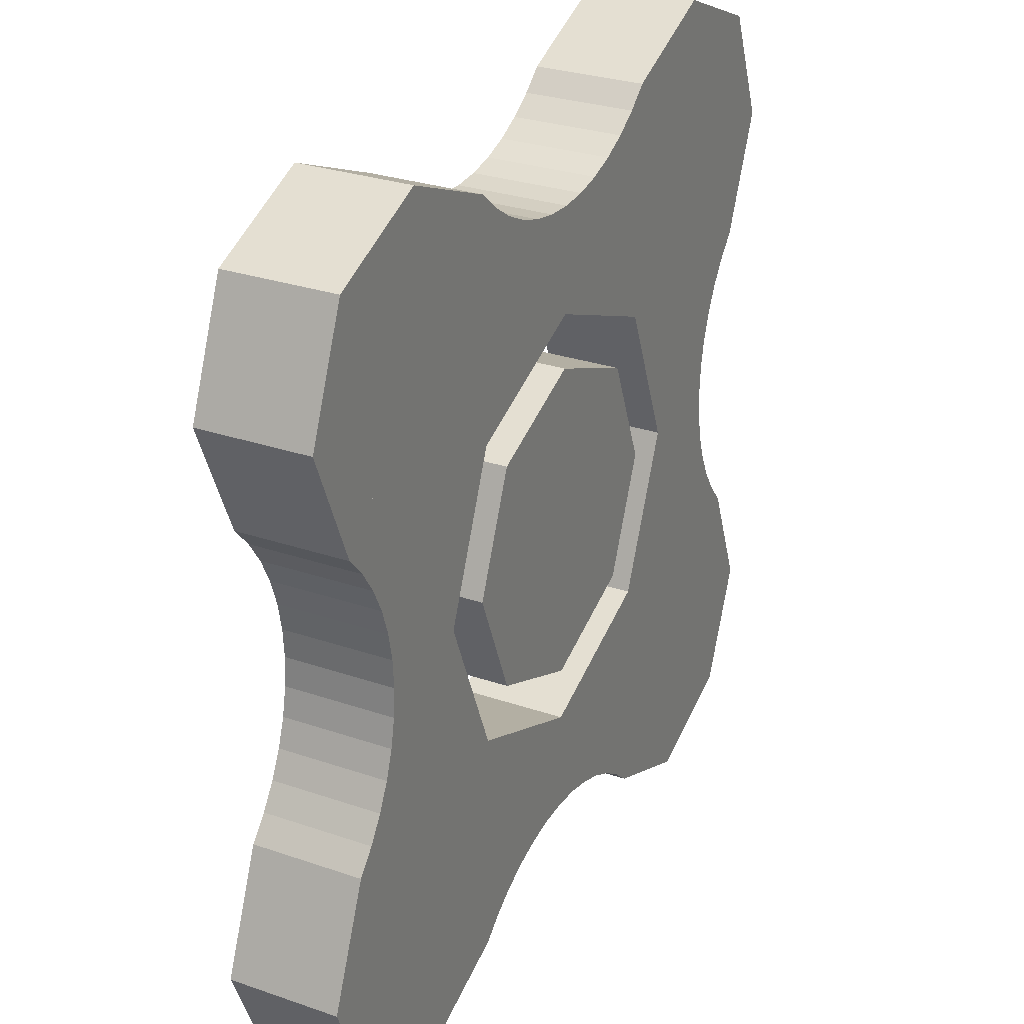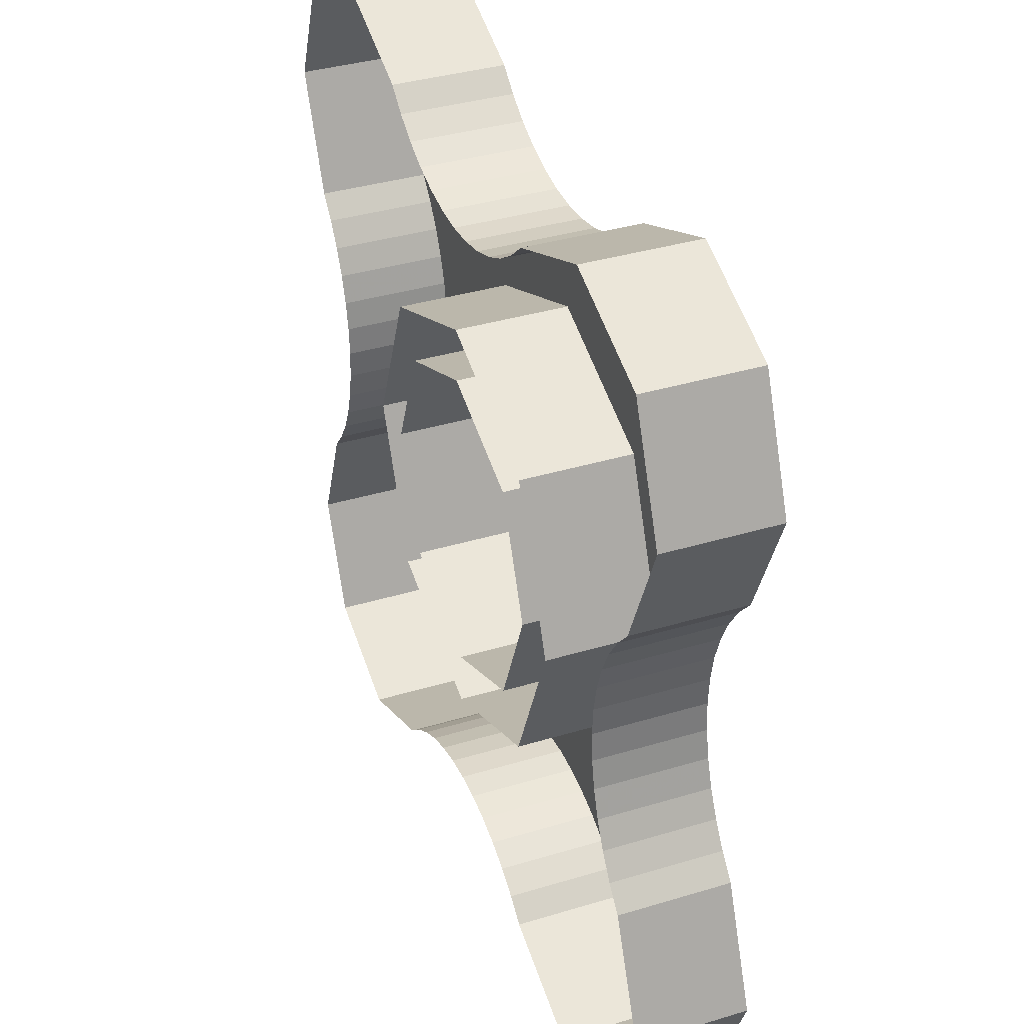
<metadata>
{"format":"obj","ext":"obj","renderer":"f3d","projection":"perspective","resolution":1024,"background":"white","views":[{"elev":28.6,"azim":-62.7,"up":"+Z"},{"elev":36.3,"azim":-111.6,"up":"+Z"}]}
</metadata>
<code>
v 0.2121 0 0.2121
v 0.3 0 0
v 0.3 -0.2 0
v 0.2121 -0.2 0.2121
v 0 0 0.3
v 0.2121 0 0.2121
v 0.2121 -0.2 0.2121
v 0 -0.2 0.3
v -0.2121 0 0.2121
v 0 0 0.3
v 0 -0.2 0.3
v -0.2121 -0.2 0.2121
v -0.3 0 0
v -0.2121 0 0.2121
v -0.2121 -0.2 0.2121
v -0.3 -0.2 0
v -0.2121 0 -0.2121
v -0.3 0 0
v -0.3 -0.2 0
v -0.2121 -0.2 -0.2121
v 0 0 -0.3
v -0.2121 0 -0.2121
v -0.2121 -0.2 -0.2121
v 0 -0.2 -0.3
v 0.2121 0 -0.2121
v 0 0 -0.3
v 0 -0.2 -0.3
v 0.2121 -0.2 -0.2121
v 0.3 0 0
v 0.2121 0 -0.2121
v 0.2121 -0.2 -0.2121
v 0.3 -0.2 0
v 0 -0.2 0
v 0.3 -0.2 0
v 0.2121 -0.2 0.2121
v 0 -0.2 0
v 0.2121 -0.2 0.2121
v 0 -0.2 0.3
v 0 -0.2 0
v 0 -0.2 0.3
v -0.2121 -0.2 0.2121
v 0 -0.2 0
v -0.2121 -0.2 0.2121
v -0.3 -0.2 0
v 0 -0.2 0
v -0.3 -0.2 0
v -0.2121 -0.2 -0.2121
v 0 -0.2 0
v -0.2121 -0.2 -0.2121
v 0 -0.2 -0.3
v 0 -0.2 0
v 0 -0.2 -0.3
v 0.2121 -0.2 -0.2121
v 0 -0.2 0
v 0.2121 -0.2 -0.2121
v 0.3 -0.2 0
v 0.2828 0 0.2828
v 0.4 0 0
v 0.4 -0.2 0
v 0.2828 -0.2 0.2828
v 0 0 0.4
v 0.2828 0 0.2828
v 0.2828 -0.2 0.2828
v 0 -0.2 0.4
v -0.2828 0 0.2828
v 0 0 0.4
v 0 -0.2 0.4
v -0.2828 -0.2 0.2828
v -0.4 0 0
v -0.2828 0 0.2828
v -0.2828 -0.2 0.2828
v -0.4 -0.2 0
v -0.2828 0 -0.2828
v -0.4 0 0
v -0.4 -0.2 0
v -0.2828 -0.2 -0.2828
v 0 0 -0.4
v -0.2828 0 -0.2828
v -0.2828 -0.2 -0.2828
v 0 -0.2 -0.4
v 0.2828 0 -0.2828
v 0 0 -0.4
v 0 -0.2 -0.4
v 0.2828 -0.2 -0.2828
v 0.4 0 0
v 0.2828 0 -0.2828
v 0.2828 -0.2 -0.2828
v 0.4 -0.2 0
v 0.4 -0.2 0.4
v 0.2828 -0.2 0.2828
v 0.4 -0.2 0
v 0.4 -0.2 0.4
v 0 -0.2 0.4
v 0.2828 -0.2 0.2828
v -0.4 -0.2 0.4
v -0.2828 -0.2 0.2828
v 0 -0.2 0.4
v -0.4 -0.2 0.4
v -0.4 -0.2 0
v -0.2828 -0.2 0.2828
v -0.4 -0.2 -0.4
v -0.2828 -0.2 -0.2828
v -0.4 -0.2 0
v -0.4 -0.2 -0.4
v 0 -0.2 -0.4
v -0.2828 -0.2 -0.2828
v 0.4 -0.2 -0.4
v 0.2828 -0.2 -0.2828
v 0 -0.2 -0.4
v 0.4 -0.2 -0.4
v 0.4 -0.2 0
v 0.2828 -0.2 -0.2828
v -0.5 -0.2 -0.5
v -0.7121 -0.2 -0.2879
v -0.8 -0.2 -0.5
v -0.5 -0.2 -0.5
v -0.8 -0.2 -0.5
v -0.7121 -0.2 -0.7121
v -0.5 -0.2 -0.5
v -0.7121 -0.2 -0.7121
v -0.5 -0.2 -0.8
v -0.5 -0.2 -0.5
v -0.5 -0.2 -0.8
v -0.2879 -0.2 -0.7121
v -0.8 -0.2 -0.5
v -0.7121 -0.2 -0.2879
v -0.7121 0 -0.2879
v -0.8 0 -0.5
v -0.7121 -0.2 -0.7121
v -0.8 -0.2 -0.5
v -0.8 0 -0.5
v -0.7121 0 -0.7121
v -0.5 -0.2 -0.8
v -0.7121 -0.2 -0.7121
v -0.7121 0 -0.7121
v -0.5 0 -0.8
v -0.2879 -0.2 -0.7121
v -0.5 -0.2 -0.8
v -0.5 0 -0.8
v -0.2879 0 -0.7121
v -0.05313 -0.2 -0.5964
v 0 -0.2 -0.5929
v -0.4071 -0.2 -0.5929
v -0.1054 -0.2 -0.6068
v -0.05313 -0.2 -0.5964
v -0.4071 -0.2 -0.5929
v -0.1558 -0.2 -0.6239
v -0.1054 -0.2 -0.6068
v -0.4071 -0.2 -0.5929
v -0.2036 -0.2 -0.6474
v -0.1558 -0.2 -0.6239
v -0.4071 -0.2 -0.5929
v -0.2478 -0.2 -0.677
v -0.2036 -0.2 -0.6474
v -0.4071 -0.2 -0.5929
v -0.2879 -0.2 -0.7121
v -0.2478 -0.2 -0.677
v -0.4071 -0.2 -0.5929
v -0.05313 0 -0.5964
v -0.05313 -0.2 -0.5964
v 0 -0.2 -0.5929
v 0 0 -0.5929
v -0.1054 0 -0.6068
v -0.1054 -0.2 -0.6068
v -0.05313 -0.2 -0.5964
v -0.05313 0 -0.5964
v -0.1558 0 -0.6239
v -0.1558 -0.2 -0.6239
v -0.1054 -0.2 -0.6068
v -0.1054 0 -0.6068
v -0.2036 0 -0.6474
v -0.2036 -0.2 -0.6474
v -0.1558 -0.2 -0.6239
v -0.1558 0 -0.6239
v -0.2478 0 -0.677
v -0.2478 -0.2 -0.677
v -0.2036 -0.2 -0.6474
v -0.2036 0 -0.6474
v -0.2879 0 -0.7121
v -0.2879 -0.2 -0.7121
v -0.2478 -0.2 -0.677
v -0.2478 0 -0.677
v -0.5 -0.2 -0.5
v -0.4071 -0.2 -0.5929
v -0.4 -0.2 -0.4
v -0.4071 -0.2 -0.5929
v 0 -0.2 -0.5929
v 0 -0.2 -0.4
v -0.4 -0.2 -0.4
v 0.05313 -0.2 -0.5964
v 0 -0.2 -0.5929
v 0.4071 -0.2 -0.5929
v 0.1054 -0.2 -0.6068
v 0.05313 -0.2 -0.5964
v 0.4071 -0.2 -0.5929
v 0.1558 -0.2 -0.6239
v 0.1054 -0.2 -0.6068
v 0.4071 -0.2 -0.5929
v 0.2036 -0.2 -0.6474
v 0.1558 -0.2 -0.6239
v 0.4071 -0.2 -0.5929
v 0.2478 -0.2 -0.677
v 0.2036 -0.2 -0.6474
v 0.4071 -0.2 -0.5929
v 0.2879 -0.2 -0.7121
v 0.2478 -0.2 -0.677
v 0.4071 -0.2 -0.5929
v 0.05313 0 -0.5964
v 0.05313 -0.2 -0.5964
v 0 -0.2 -0.5929
v 0 0 -0.5929
v 0.1054 0 -0.6068
v 0.1054 -0.2 -0.6068
v 0.05313 -0.2 -0.5964
v 0.05313 0 -0.5964
v 0.1558 0 -0.6239
v 0.1558 -0.2 -0.6239
v 0.1054 -0.2 -0.6068
v 0.1054 0 -0.6068
v 0.2036 0 -0.6474
v 0.2036 -0.2 -0.6474
v 0.1558 -0.2 -0.6239
v 0.1558 0 -0.6239
v 0.2478 0 -0.677
v 0.2478 -0.2 -0.677
v 0.2036 -0.2 -0.6474
v 0.2036 0 -0.6474
v 0.2879 0 -0.7121
v 0.2879 -0.2 -0.7121
v 0.2478 -0.2 -0.677
v 0.2478 0 -0.677
v 0.4 -0.2 -0.4
v 0.4071 -0.2 -0.5929
v 0.5 -0.2 -0.5
v 0.4 -0.2 -0.4
v 0 -0.2 -0.4
v 0 -0.2 -0.5929
v 0.4071 -0.2 -0.5929
v 0.5 -0.2 -0.5
v 0.2879 -0.2 -0.7121
v 0.5 -0.2 -0.8
v 0.5 -0.2 -0.5
v 0.5 -0.2 -0.8
v 0.7121 -0.2 -0.7121
v 0.5 -0.2 -0.5
v 0.7121 -0.2 -0.7121
v 0.8 -0.2 -0.5
v 0.5 -0.2 -0.5
v 0.8 -0.2 -0.5
v 0.7121 -0.2 -0.2879
v 0.5 -0.2 -0.8
v 0.2879 -0.2 -0.7121
v 0.2879 0 -0.7121
v 0.5 0 -0.8
v 0.7121 -0.2 -0.7121
v 0.5 -0.2 -0.8
v 0.5 0 -0.8
v 0.7121 0 -0.7121
v 0.8 -0.2 -0.5
v 0.7121 -0.2 -0.7121
v 0.7121 0 -0.7121
v 0.8 0 -0.5
v 0.7121 -0.2 -0.2879
v 0.8 -0.2 -0.5
v 0.8 0 -0.5
v 0.7121 0 -0.2879
v 0.5964 -0.2 -0.05313
v 0.5929 -0.2 0
v 0.5929 -0.2 -0.4071
v 0.6068 -0.2 -0.1054
v 0.5964 -0.2 -0.05313
v 0.5929 -0.2 -0.4071
v 0.6239 -0.2 -0.1558
v 0.6068 -0.2 -0.1054
v 0.5929 -0.2 -0.4071
v 0.6474 -0.2 -0.2036
v 0.6239 -0.2 -0.1558
v 0.5929 -0.2 -0.4071
v 0.677 -0.2 -0.2478
v 0.6474 -0.2 -0.2036
v 0.5929 -0.2 -0.4071
v 0.7121 -0.2 -0.2879
v 0.677 -0.2 -0.2478
v 0.5929 -0.2 -0.4071
v 0.5964 0 -0.05313
v 0.5964 -0.2 -0.05313
v 0.5929 -0.2 0
v 0.5929 0 0
v 0.6068 0 -0.1054
v 0.6068 -0.2 -0.1054
v 0.5964 -0.2 -0.05313
v 0.5964 0 -0.05313
v 0.6239 0 -0.1558
v 0.6239 -0.2 -0.1558
v 0.6068 -0.2 -0.1054
v 0.6068 0 -0.1054
v 0.6474 0 -0.2036
v 0.6474 -0.2 -0.2036
v 0.6239 -0.2 -0.1558
v 0.6239 0 -0.1558
v 0.677 0 -0.2478
v 0.677 -0.2 -0.2478
v 0.6474 -0.2 -0.2036
v 0.6474 0 -0.2036
v 0.7121 0 -0.2879
v 0.7121 -0.2 -0.2879
v 0.677 -0.2 -0.2478
v 0.677 0 -0.2478
v 0.5 -0.2 -0.5
v 0.5929 -0.2 -0.4071
v 0.4 -0.2 -0.4
v 0.5929 -0.2 -0.4071
v 0.5929 -0.2 0
v 0.4 -0.2 0
v 0.4 -0.2 -0.4
v 0.5964 -0.2 0.05313
v 0.5929 -0.2 0
v 0.5929 -0.2 0.4071
v 0.6068 -0.2 0.1054
v 0.5964 -0.2 0.05313
v 0.5929 -0.2 0.4071
v 0.6239 -0.2 0.1558
v 0.6068 -0.2 0.1054
v 0.5929 -0.2 0.4071
v 0.6474 -0.2 0.2036
v 0.6239 -0.2 0.1558
v 0.5929 -0.2 0.4071
v 0.677 -0.2 0.2478
v 0.6474 -0.2 0.2036
v 0.5929 -0.2 0.4071
v 0.7121 -0.2 0.2879
v 0.677 -0.2 0.2478
v 0.5929 -0.2 0.4071
v 0.5964 0 0.05313
v 0.5964 -0.2 0.05313
v 0.5929 -0.2 0
v 0.5929 0 0
v 0.6068 0 0.1054
v 0.6068 -0.2 0.1054
v 0.5964 -0.2 0.05313
v 0.5964 0 0.05313
v 0.6239 0 0.1558
v 0.6239 -0.2 0.1558
v 0.6068 -0.2 0.1054
v 0.6068 0 0.1054
v 0.6474 0 0.2036
v 0.6474 -0.2 0.2036
v 0.6239 -0.2 0.1558
v 0.6239 0 0.1558
v 0.677 0 0.2478
v 0.677 -0.2 0.2478
v 0.6474 -0.2 0.2036
v 0.6474 0 0.2036
v 0.7121 0 0.2879
v 0.7121 -0.2 0.2879
v 0.677 -0.2 0.2478
v 0.677 0 0.2478
v 0.4 -0.2 0.4
v 0.5929 -0.2 0.4071
v 0.5 -0.2 0.5
v 0.4 -0.2 0.4
v 0.4 -0.2 0
v 0.5929 -0.2 0
v 0.5929 -0.2 0.4071
v -0.5 -0.2 0.5
v -0.2879 -0.2 0.7121
v -0.5 -0.2 0.8
v -0.5 -0.2 0.5
v -0.5 -0.2 0.8
v -0.7121 -0.2 0.7121
v -0.5 -0.2 0.5
v -0.7121 -0.2 0.7121
v -0.8 -0.2 0.5
v -0.5 -0.2 0.5
v -0.8 -0.2 0.5
v -0.7121 -0.2 0.2879
v -0.5 -0.2 0.8
v -0.2879 -0.2 0.7121
v -0.2879 0 0.7121
v -0.5 0 0.8
v -0.7121 -0.2 0.7121
v -0.5 -0.2 0.8
v -0.5 0 0.8
v -0.7121 0 0.7121
v -0.8 -0.2 0.5
v -0.7121 -0.2 0.7121
v -0.7121 0 0.7121
v -0.8 0 0.5
v -0.7121 -0.2 0.2879
v -0.8 -0.2 0.5
v -0.8 0 0.5
v -0.7121 0 0.2879
v -0.5964 -0.2 0.05313
v -0.5929 -0.2 0
v -0.5929 -0.2 0.4071
v -0.6068 -0.2 0.1054
v -0.5964 -0.2 0.05313
v -0.5929 -0.2 0.4071
v -0.6239 -0.2 0.1558
v -0.6068 -0.2 0.1054
v -0.5929 -0.2 0.4071
v -0.6474 -0.2 0.2036
v -0.6239 -0.2 0.1558
v -0.5929 -0.2 0.4071
v -0.677 -0.2 0.2478
v -0.6474 -0.2 0.2036
v -0.5929 -0.2 0.4071
v -0.7121 -0.2 0.2879
v -0.677 -0.2 0.2478
v -0.5929 -0.2 0.4071
v -0.5964 0 0.05313
v -0.5964 -0.2 0.05313
v -0.5929 -0.2 0
v -0.5929 0 0
v -0.6068 0 0.1054
v -0.6068 -0.2 0.1054
v -0.5964 -0.2 0.05313
v -0.5964 0 0.05313
v -0.6239 0 0.1558
v -0.6239 -0.2 0.1558
v -0.6068 -0.2 0.1054
v -0.6068 0 0.1054
v -0.6474 0 0.2036
v -0.6474 -0.2 0.2036
v -0.6239 -0.2 0.1558
v -0.6239 0 0.1558
v -0.677 0 0.2478
v -0.677 -0.2 0.2478
v -0.6474 -0.2 0.2036
v -0.6474 0 0.2036
v -0.7121 0 0.2879
v -0.7121 -0.2 0.2879
v -0.677 -0.2 0.2478
v -0.677 0 0.2478
v -0.5 -0.2 0.5
v -0.5929 -0.2 0.4071
v -0.4 -0.2 0.4
v -0.5929 -0.2 0.4071
v -0.5929 -0.2 0
v -0.4 -0.2 0
v -0.4 -0.2 0.4
v -0.5964 -0.2 -0.05313
v -0.5929 -0.2 0
v -0.5929 -0.2 -0.4071
v -0.6068 -0.2 -0.1054
v -0.5964 -0.2 -0.05313
v -0.5929 -0.2 -0.4071
v -0.6239 -0.2 -0.1558
v -0.6068 -0.2 -0.1054
v -0.5929 -0.2 -0.4071
v -0.6474 -0.2 -0.2036
v -0.6239 -0.2 -0.1558
v -0.5929 -0.2 -0.4071
v -0.677 -0.2 -0.2478
v -0.6474 -0.2 -0.2036
v -0.5929 -0.2 -0.4071
v -0.7121 -0.2 -0.2879
v -0.677 -0.2 -0.2478
v -0.5929 -0.2 -0.4071
v -0.5964 0 -0.05313
v -0.5964 -0.2 -0.05313
v -0.5929 -0.2 0
v -0.5929 0 0
v -0.6068 0 -0.1054
v -0.6068 -0.2 -0.1054
v -0.5964 -0.2 -0.05313
v -0.5964 0 -0.05313
v -0.6239 0 -0.1558
v -0.6239 -0.2 -0.1558
v -0.6068 -0.2 -0.1054
v -0.6068 0 -0.1054
v -0.6474 0 -0.2036
v -0.6474 -0.2 -0.2036
v -0.6239 -0.2 -0.1558
v -0.6239 0 -0.1558
v -0.677 0 -0.2478
v -0.677 -0.2 -0.2478
v -0.6474 -0.2 -0.2036
v -0.6474 0 -0.2036
v -0.7121 0 -0.2879
v -0.7121 -0.2 -0.2879
v -0.677 -0.2 -0.2478
v -0.677 0 -0.2478
v -0.4 -0.2 -0.4
v -0.5929 -0.2 -0.4071
v -0.5 -0.2 -0.5
v -0.4 -0.2 -0.4
v -0.4 -0.2 0
v -0.5929 -0.2 0
v -0.5929 -0.2 -0.4071
v 0.5 -0.2 0.5
v 0.7121 -0.2 0.2879
v 0.8 -0.2 0.5
v 0.5 -0.2 0.5
v 0.8 -0.2 0.5
v 0.7121 -0.2 0.7121
v 0.5 -0.2 0.5
v 0.7121 -0.2 0.7121
v 0.5 -0.2 0.8
v 0.5 -0.2 0.5
v 0.5 -0.2 0.8
v 0.2879 -0.2 0.7121
v 0.8 -0.2 0.5
v 0.7121 -0.2 0.2879
v 0.7121 0 0.2879
v 0.8 0 0.5
v 0.7121 -0.2 0.7121
v 0.8 -0.2 0.5
v 0.8 0 0.5
v 0.7121 0 0.7121
v 0.5 -0.2 0.8
v 0.7121 -0.2 0.7121
v 0.7121 0 0.7121
v 0.5 0 0.8
v 0.2879 -0.2 0.7121
v 0.5 -0.2 0.8
v 0.5 0 0.8
v 0.2879 0 0.7121
v 0.05313 -0.2 0.5964
v 0 -0.2 0.5929
v 0.4071 -0.2 0.5929
v 0.1054 -0.2 0.6068
v 0.05313 -0.2 0.5964
v 0.4071 -0.2 0.5929
v 0.1558 -0.2 0.6239
v 0.1054 -0.2 0.6068
v 0.4071 -0.2 0.5929
v 0.2036 -0.2 0.6474
v 0.1558 -0.2 0.6239
v 0.4071 -0.2 0.5929
v 0.2478 -0.2 0.677
v 0.2036 -0.2 0.6474
v 0.4071 -0.2 0.5929
v 0.2879 -0.2 0.7121
v 0.2478 -0.2 0.677
v 0.4071 -0.2 0.5929
v 0.05313 0 0.5964
v 0.05313 -0.2 0.5964
v 0 -0.2 0.5929
v 0 0 0.5929
v 0.1054 0 0.6068
v 0.1054 -0.2 0.6068
v 0.05313 -0.2 0.5964
v 0.05313 0 0.5964
v 0.1558 0 0.6239
v 0.1558 -0.2 0.6239
v 0.1054 -0.2 0.6068
v 0.1054 0 0.6068
v 0.2036 0 0.6474
v 0.2036 -0.2 0.6474
v 0.1558 -0.2 0.6239
v 0.1558 0 0.6239
v 0.2478 0 0.677
v 0.2478 -0.2 0.677
v 0.2036 -0.2 0.6474
v 0.2036 0 0.6474
v 0.2879 0 0.7121
v 0.2879 -0.2 0.7121
v 0.2478 -0.2 0.677
v 0.2478 0 0.677
v 0.5 -0.2 0.5
v 0.4071 -0.2 0.5929
v 0.4 -0.2 0.4
v 0.4071 -0.2 0.5929
v 0 -0.2 0.5929
v 0 -0.2 0.4
v 0.4 -0.2 0.4
v -0.05313 -0.2 0.5964
v 0 -0.2 0.5929
v -0.4071 -0.2 0.5929
v -0.1054 -0.2 0.6068
v -0.05313 -0.2 0.5964
v -0.4071 -0.2 0.5929
v -0.1558 -0.2 0.6239
v -0.1054 -0.2 0.6068
v -0.4071 -0.2 0.5929
v -0.2036 -0.2 0.6474
v -0.1558 -0.2 0.6239
v -0.4071 -0.2 0.5929
v -0.2478 -0.2 0.677
v -0.2036 -0.2 0.6474
v -0.4071 -0.2 0.5929
v -0.2879 -0.2 0.7121
v -0.2478 -0.2 0.677
v -0.4071 -0.2 0.5929
v -0.05313 0 0.5964
v -0.05313 -0.2 0.5964
v 0 -0.2 0.5929
v 0 0 0.5929
v -0.1054 0 0.6068
v -0.1054 -0.2 0.6068
v -0.05313 -0.2 0.5964
v -0.05313 0 0.5964
v -0.1558 0 0.6239
v -0.1558 -0.2 0.6239
v -0.1054 -0.2 0.6068
v -0.1054 0 0.6068
v -0.2036 0 0.6474
v -0.2036 -0.2 0.6474
v -0.1558 -0.2 0.6239
v -0.1558 0 0.6239
v -0.2478 0 0.677
v -0.2478 -0.2 0.677
v -0.2036 -0.2 0.6474
v -0.2036 0 0.6474
v -0.2879 0 0.7121
v -0.2879 -0.2 0.7121
v -0.2478 -0.2 0.677
v -0.2478 0 0.677
v -0.4 -0.2 0.4
v -0.4071 -0.2 0.5929
v -0.5 -0.2 0.5
v -0.4 -0.2 0.4
v 0 -0.2 0.4
v 0 -0.2 0.5929
v -0.4071 -0.2 0.5929
g mesh27052
f 1 3 2
f 3 1 4
f 5 7 6
f 7 5 8
f 9 11 10
f 11 9 12
f 13 15 14
f 15 13 16
f 17 19 18
f 19 17 20
f 21 23 22
f 23 21 24
f 25 27 26
f 27 25 28
f 29 31 30
f 31 29 32
g mesh27054
f 33 34 35
f 36 37 38
f 39 40 41
f 42 43 44
f 45 46 47
f 48 49 50
f 51 52 53
f 54 55 56
g mesh27059
f 57 58 59
f 59 60 57
f 61 62 63
f 63 64 61
f 65 66 67
f 67 68 65
f 69 70 71
f 71 72 69
f 73 74 75
f 75 76 73
f 77 78 79
f 79 80 77
f 81 82 83
f 83 84 81
f 85 86 87
f 87 88 85
g mesh27063
f 89 90 91
f 92 93 94
f 95 96 97
f 98 99 100
f 101 102 103
f 104 105 106
f 107 108 109
f 110 111 112
g mesh27068
f 113 114 115
f 116 117 118
f 119 120 121
f 122 123 124
g mesh27070
f 125 126 127
f 127 128 125
f 129 130 131
f 131 132 129
f 133 134 135
f 135 136 133
f 137 138 139
f 139 140 137
g mesh27074
f 141 142 143
f 144 145 146
f 147 148 149
f 150 151 152
f 153 154 155
f 156 157 158
g mesh27077
f 159 161 160
f 161 159 162
f 163 165 164
f 165 163 166
f 167 169 168
f 169 167 170
f 171 173 172
f 173 171 174
f 175 177 176
f 177 175 178
f 179 181 180
f 181 179 182
f 183 184 185
f 186 187 188
f 188 189 186
g mesh27080
f 190 192 191
f 193 195 194
f 196 198 197
f 199 201 200
f 202 204 203
f 205 207 206
g mesh27083
f 208 209 210
f 210 211 208
f 212 213 214
f 214 215 212
f 216 217 218
f 218 219 216
f 220 221 222
f 222 223 220
f 224 225 226
f 226 227 224
f 228 229 230
f 230 231 228
f 232 233 234
f 235 236 237
f 237 238 235
g mesh27088
f 239 240 241
f 242 243 244
f 245 246 247
f 248 249 250
g mesh27090
f 251 252 253
f 253 254 251
f 255 256 257
f 257 258 255
f 259 260 261
f 261 262 259
f 263 264 265
f 265 266 263
g mesh27094
f 267 268 269
f 270 271 272
f 273 274 275
f 276 277 278
f 279 280 281
f 282 283 284
g mesh27097
f 285 287 286
f 287 285 288
f 289 291 290
f 291 289 292
f 293 295 294
f 295 293 296
f 297 299 298
f 299 297 300
f 301 303 302
f 303 301 304
f 305 307 306
f 307 305 308
f 309 310 311
f 312 313 314
f 314 315 312
g mesh27100
f 316 318 317
f 319 321 320
f 322 324 323
f 325 327 326
f 328 330 329
f 331 333 332
g mesh27103
f 334 335 336
f 336 337 334
f 338 339 340
f 340 341 338
f 342 343 344
f 344 345 342
f 346 347 348
f 348 349 346
f 350 351 352
f 352 353 350
f 354 355 356
f 356 357 354
f 358 359 360
f 361 362 363
f 363 364 361
g mesh27108
f 365 366 367
f 368 369 370
f 371 372 373
f 374 375 376
g mesh27110
f 377 378 379
f 379 380 377
f 381 382 383
f 383 384 381
f 385 386 387
f 387 388 385
f 389 390 391
f 391 392 389
g mesh27114
f 393 394 395
f 396 397 398
f 399 400 401
f 402 403 404
f 405 406 407
f 408 409 410
g mesh27117
f 411 413 412
f 413 411 414
f 415 417 416
f 417 415 418
f 419 421 420
f 421 419 422
f 423 425 424
f 425 423 426
f 427 429 428
f 429 427 430
f 431 433 432
f 433 431 434
f 435 436 437
f 438 439 440
f 440 441 438
g mesh27120
f 442 444 443
f 445 447 446
f 448 450 449
f 451 453 452
f 454 456 455
f 457 459 458
g mesh27123
f 460 461 462
f 462 463 460
f 464 465 466
f 466 467 464
f 468 469 470
f 470 471 468
f 472 473 474
f 474 475 472
f 476 477 478
f 478 479 476
f 480 481 482
f 482 483 480
f 484 485 486
f 487 488 489
f 489 490 487
g mesh27128
f 491 492 493
f 494 495 496
f 497 498 499
f 500 501 502
g mesh27130
f 503 504 505
f 505 506 503
f 507 508 509
f 509 510 507
f 511 512 513
f 513 514 511
f 515 516 517
f 517 518 515
g mesh27134
f 519 520 521
f 522 523 524
f 525 526 527
f 528 529 530
f 531 532 533
f 534 535 536
g mesh27137
f 537 539 538
f 539 537 540
f 541 543 542
f 543 541 544
f 545 547 546
f 547 545 548
f 549 551 550
f 551 549 552
f 553 555 554
f 555 553 556
f 557 559 558
f 559 557 560
f 561 562 563
f 564 565 566
f 566 567 564
g mesh27140
f 568 570 569
f 571 573 572
f 574 576 575
f 577 579 578
f 580 582 581
f 583 585 584
g mesh27143
f 586 587 588
f 588 589 586
f 590 591 592
f 592 593 590
f 594 595 596
f 596 597 594
f 598 599 600
f 600 601 598
f 602 603 604
f 604 605 602
f 606 607 608
f 608 609 606
f 610 611 612
f 613 614 615
f 615 616 613

</code>
